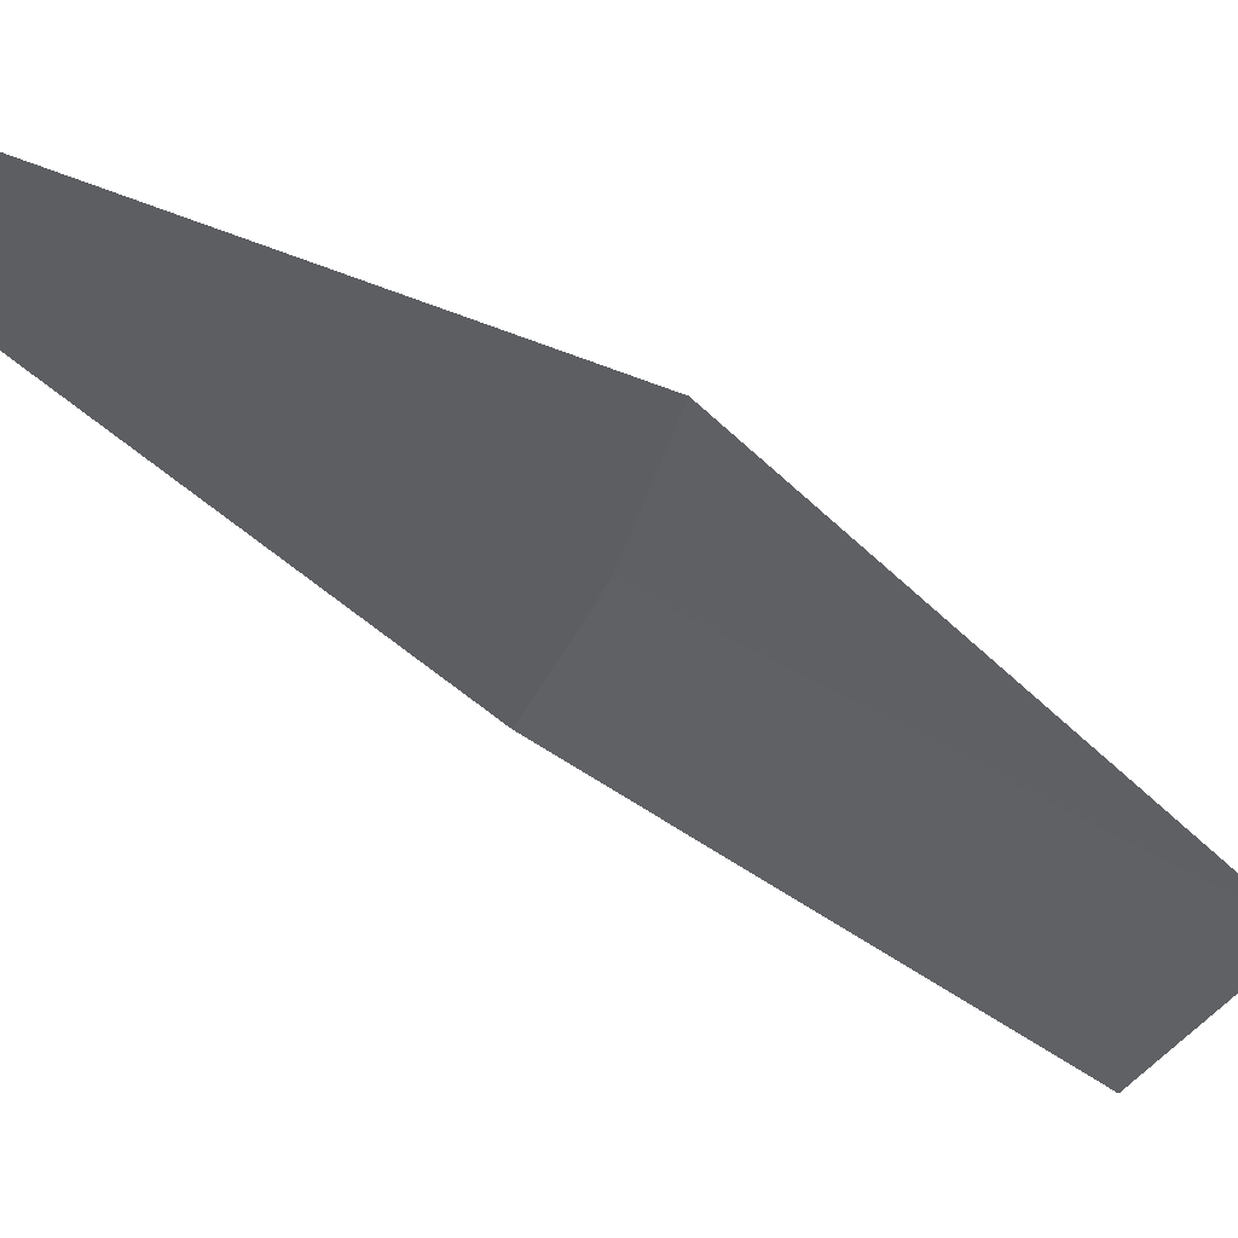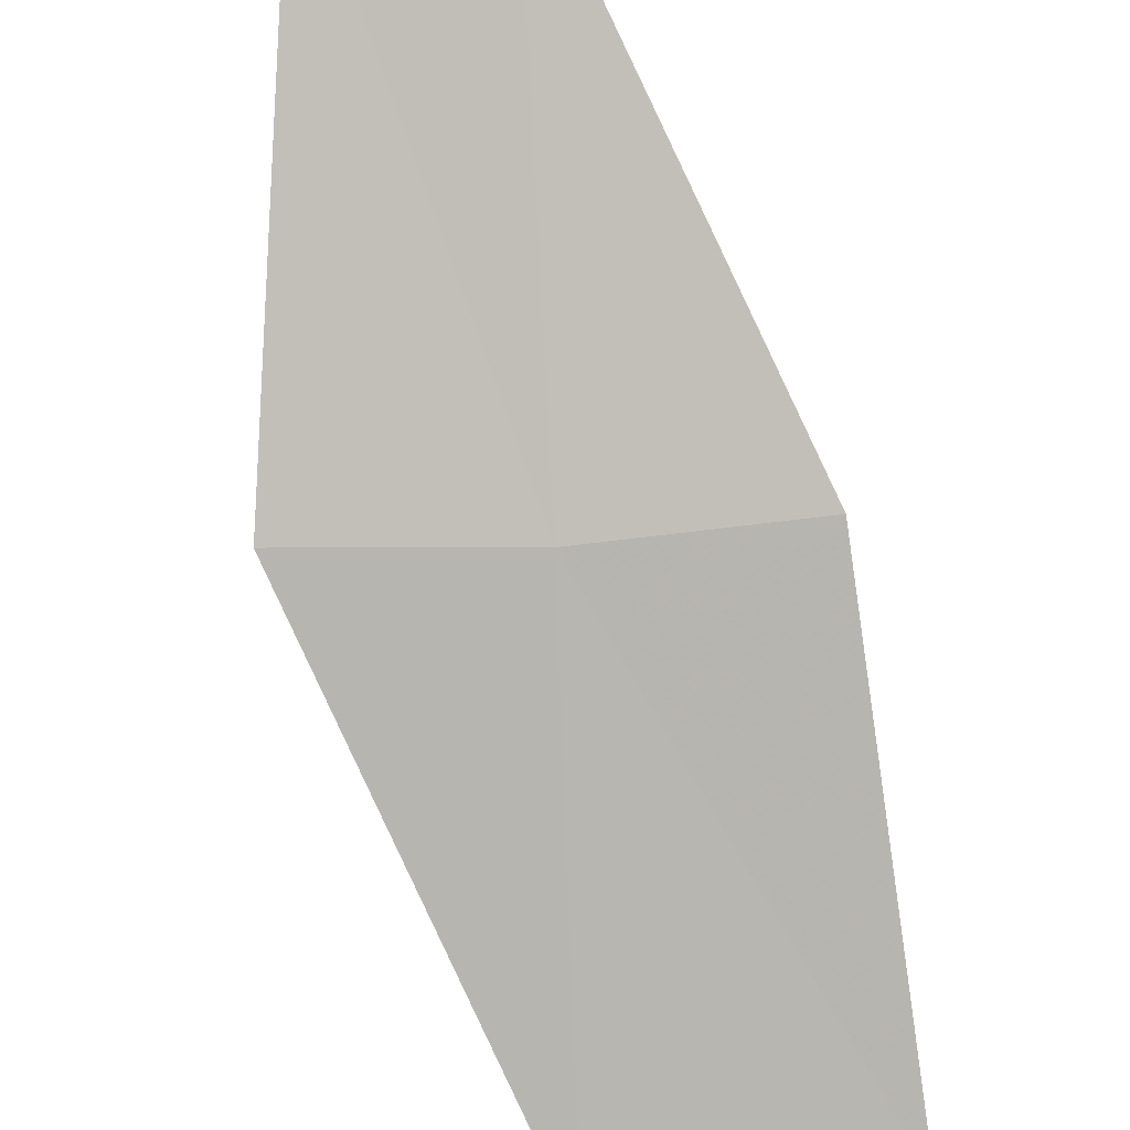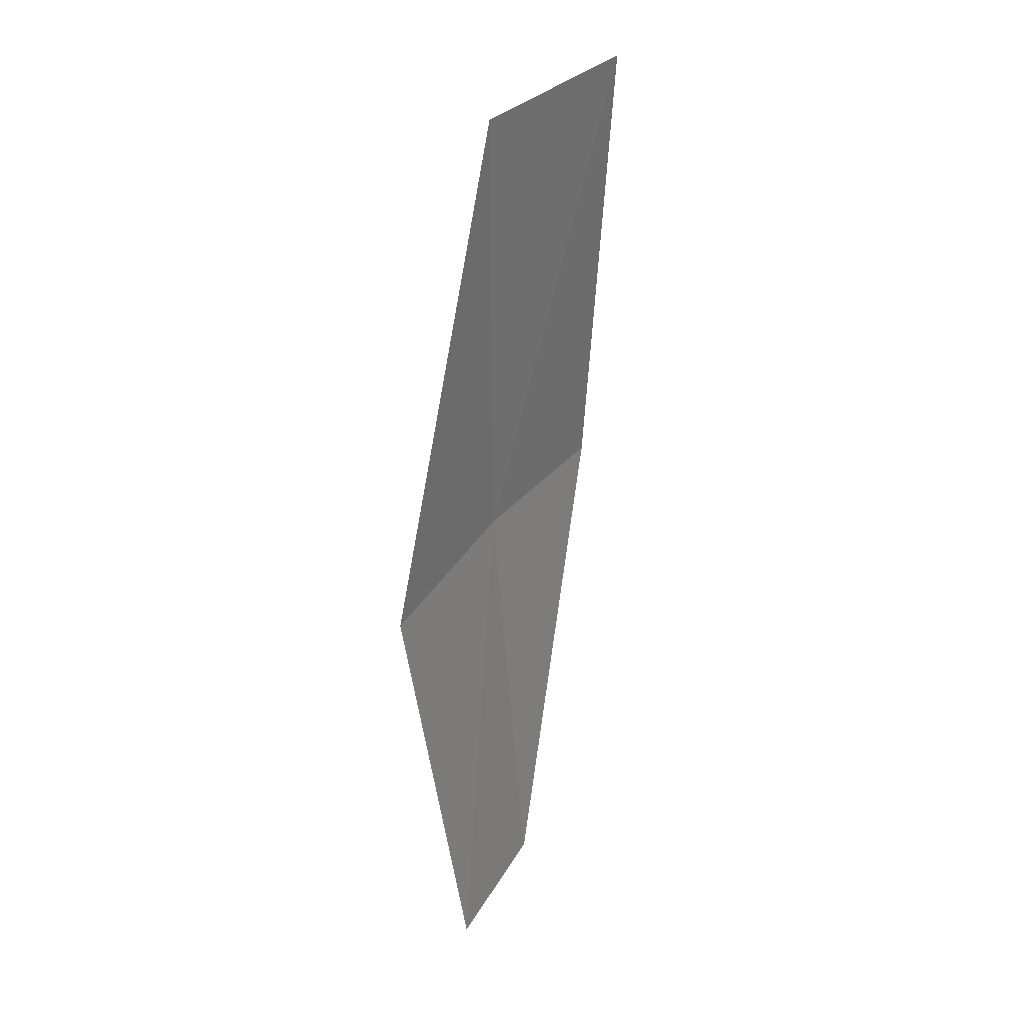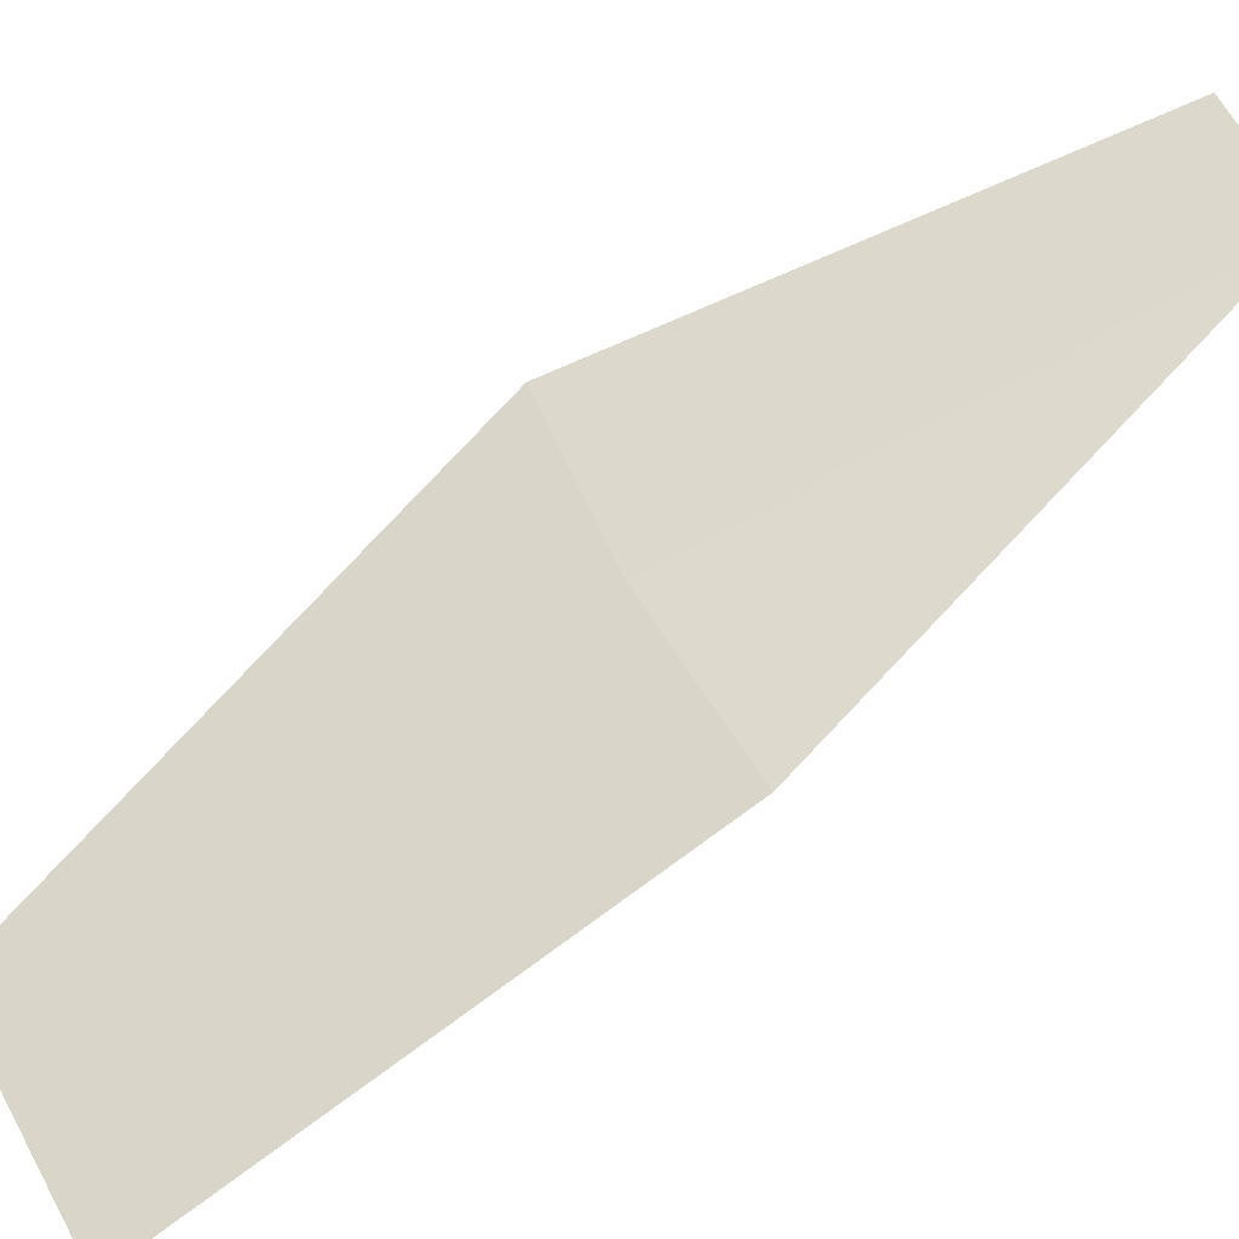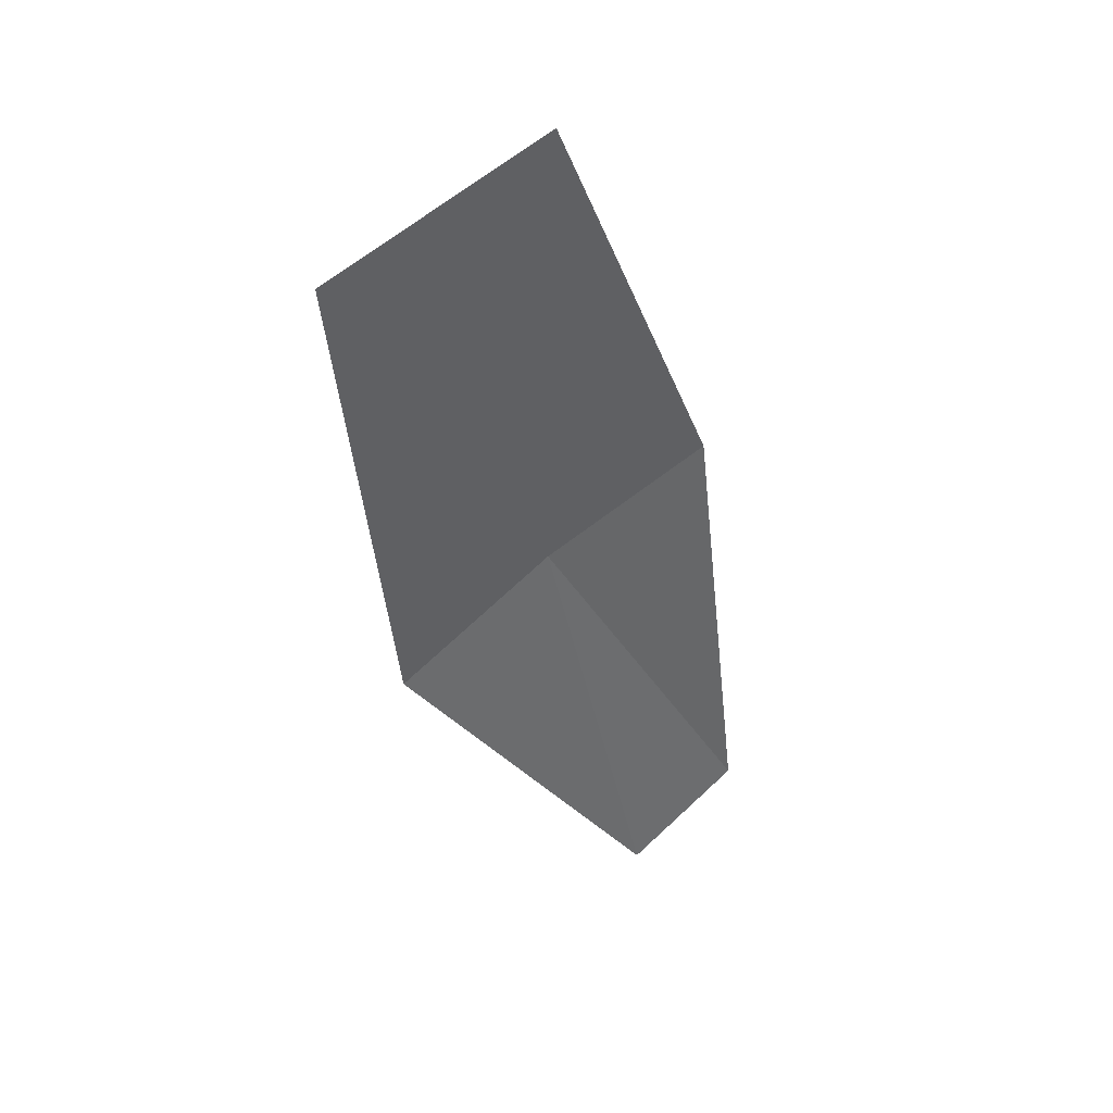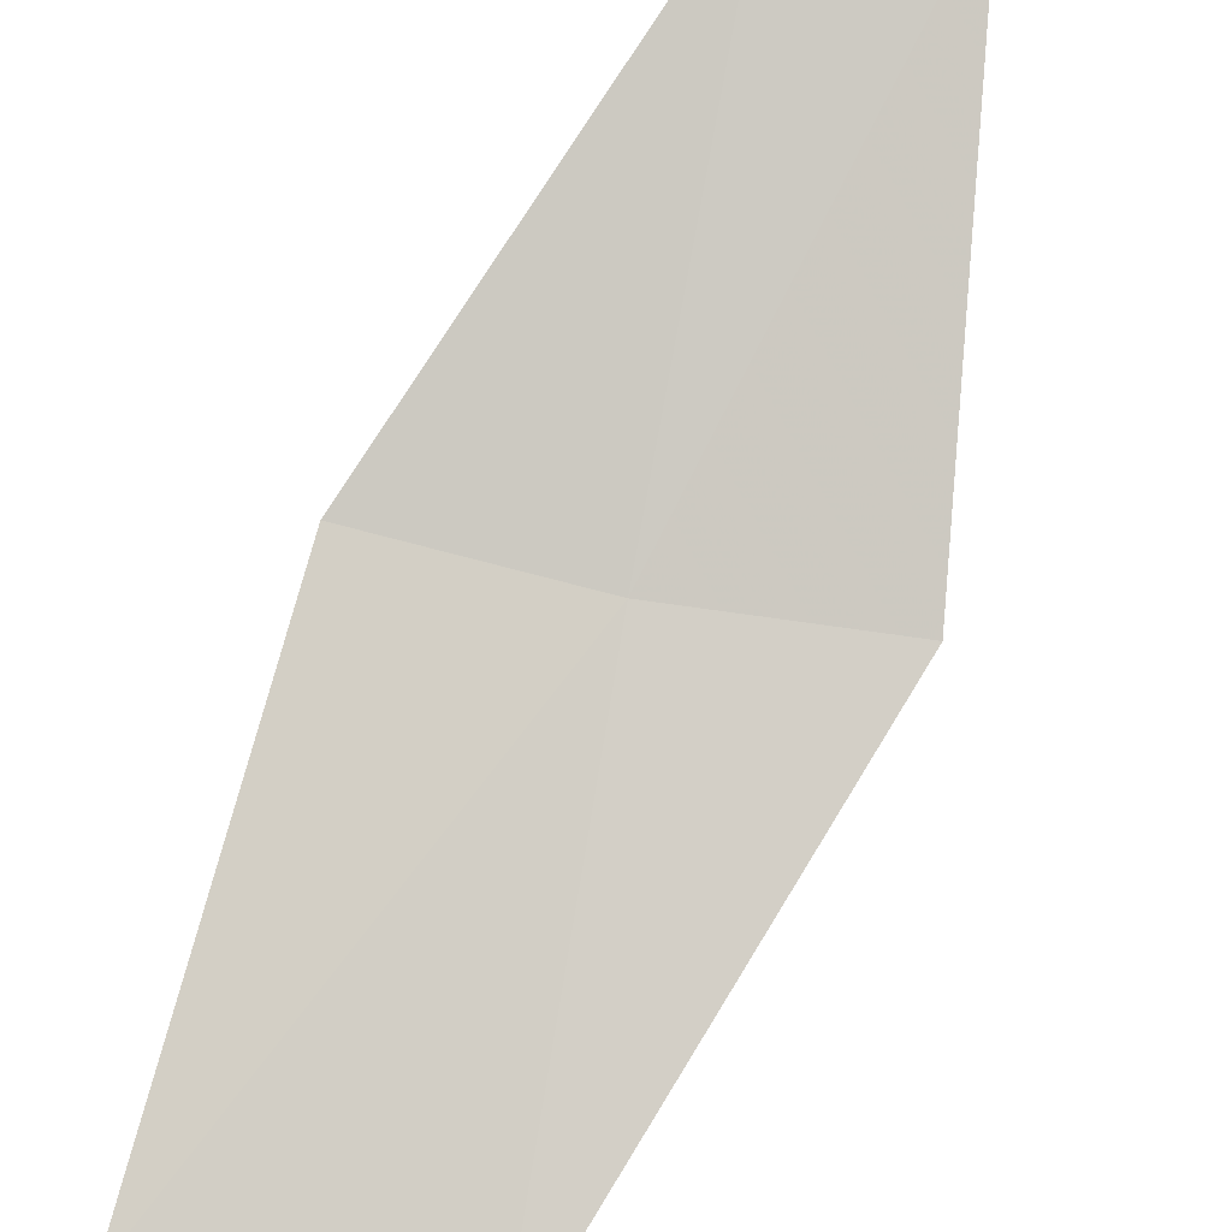
<metadata>
{"format":"obj","ext":"obj","renderer":"f3d","projection":"perspective","resolution":1024,"background":"white","views":[{"elev":-28.9,"azim":37.9,"up":"+Z"},{"elev":76.2,"azim":140.0,"up":"+Z"},{"elev":-7.8,"azim":125.2,"up":"+Y"},{"elev":40.8,"azim":-148.0,"up":"+Z"},{"elev":21.6,"azim":161.9,"up":"+Y"},{"elev":-75.5,"azim":-47.9,"up":"+Z"}]}
</metadata>
<code>
v 35.99 20.82 4.019
v 36.21 21.11 3.861
v 36.12 20.71 4.026
v 35.85 20.43 4.148
v 35.76 20.51 4.143
v 35.85 20.9 4.011
v 36.04 21.22 3.849
f 1 3 2
f 1 4 3
f 1 5 4
f 1 6 5
f 1 7 6
f 1 2 7

</code>
